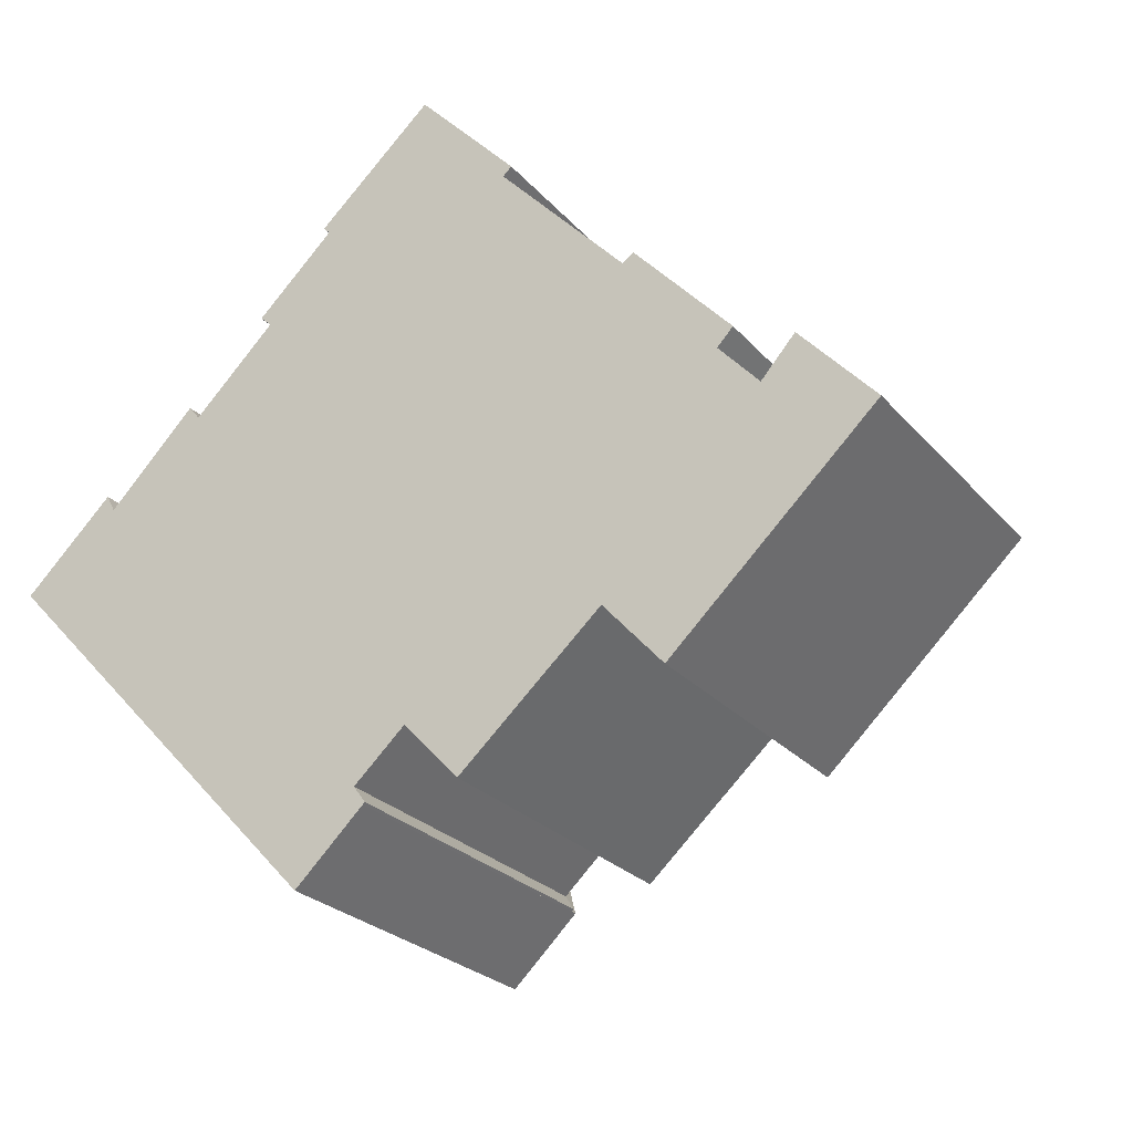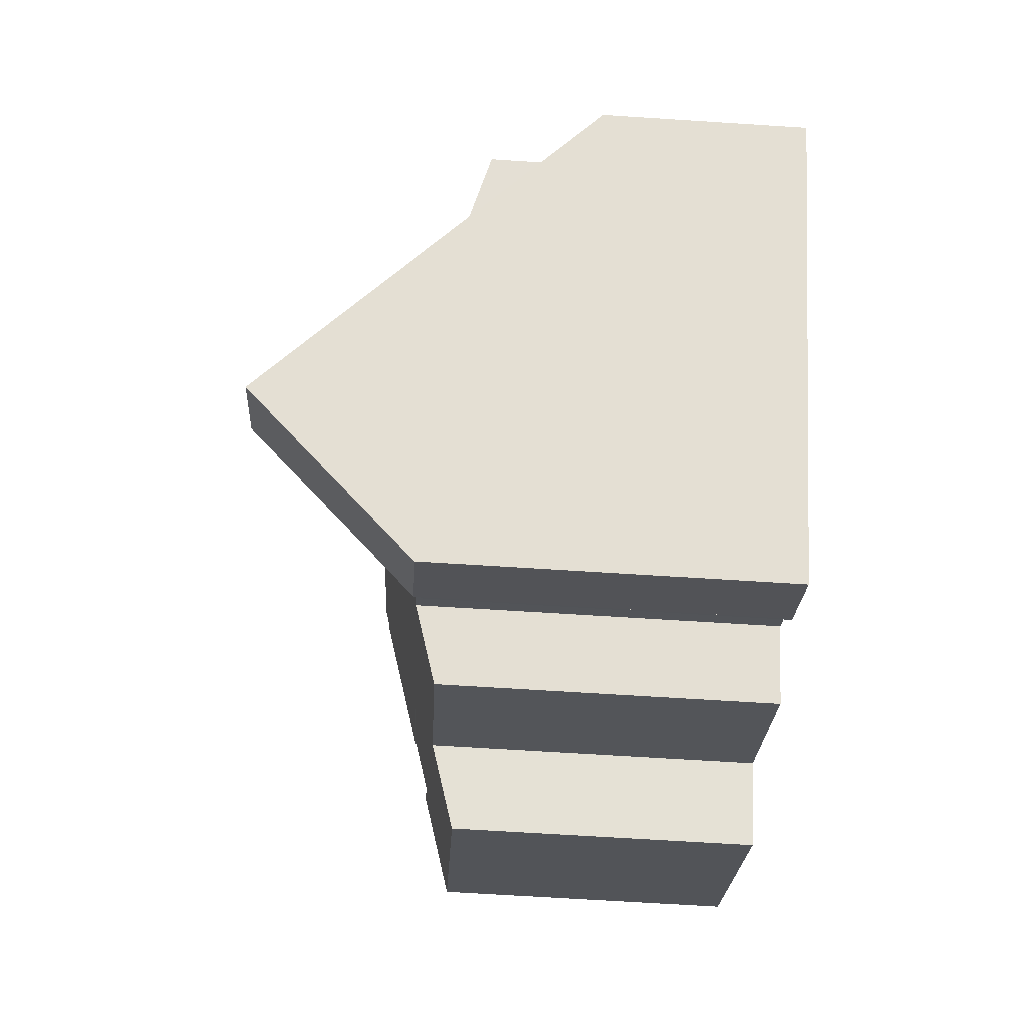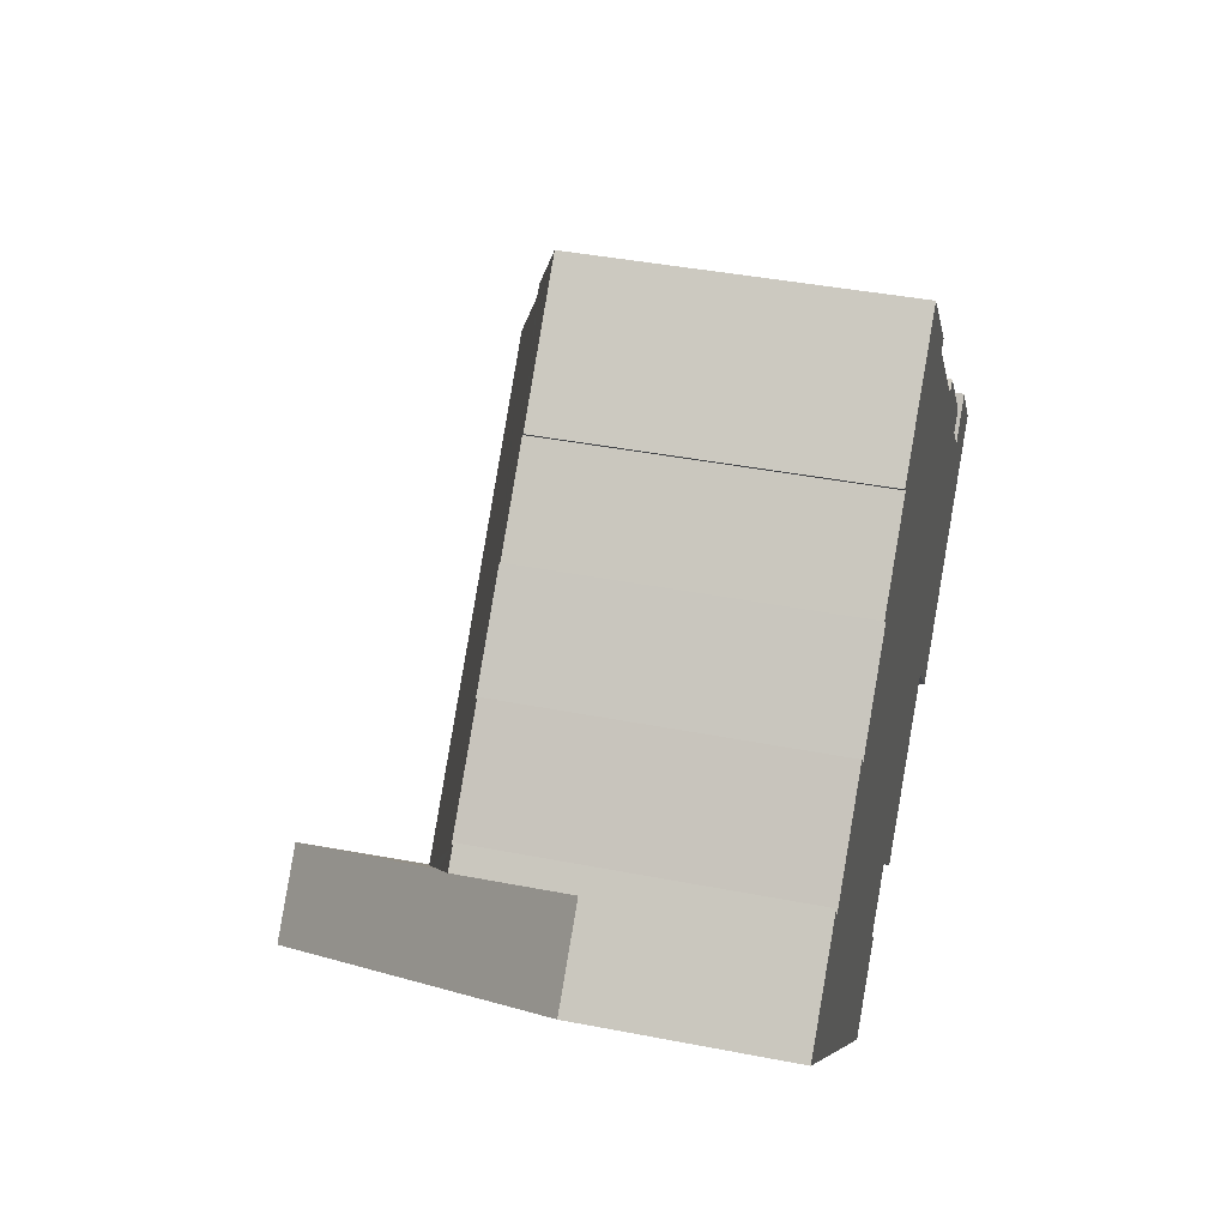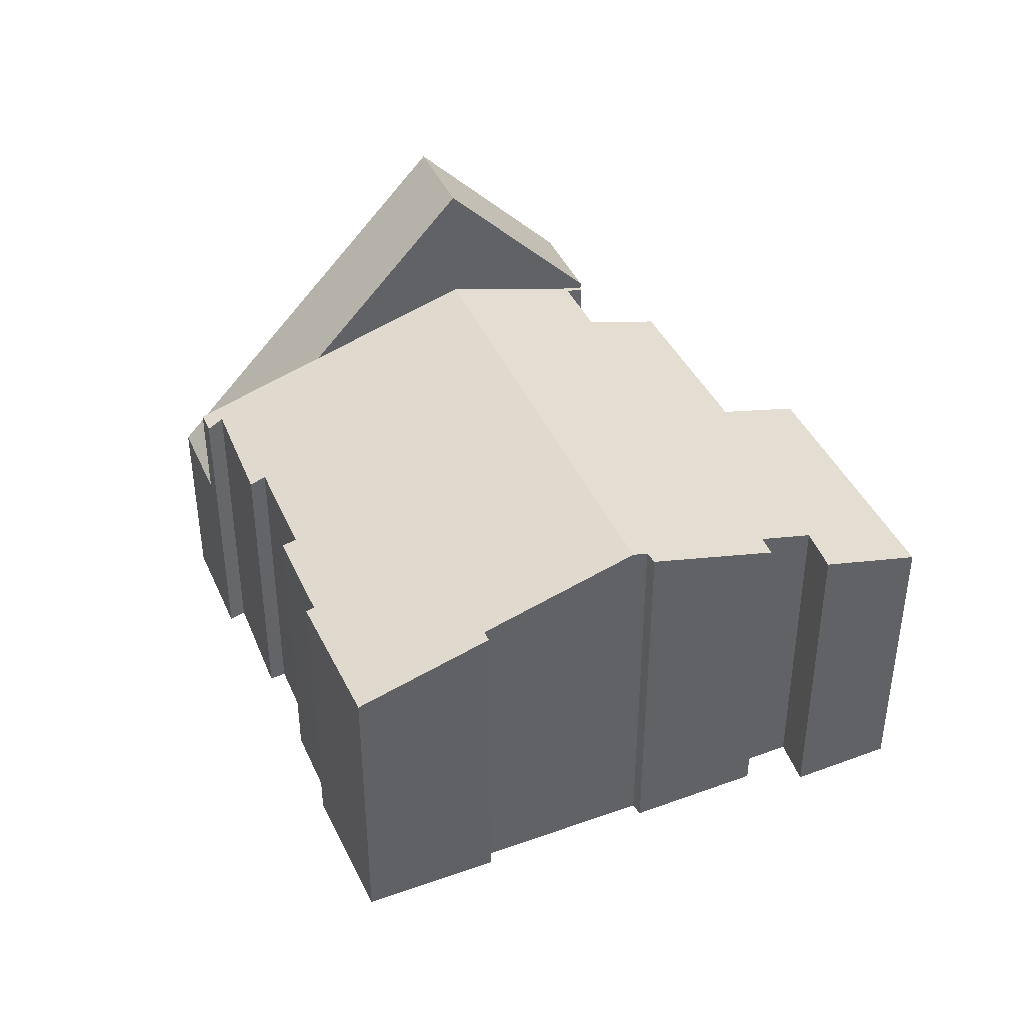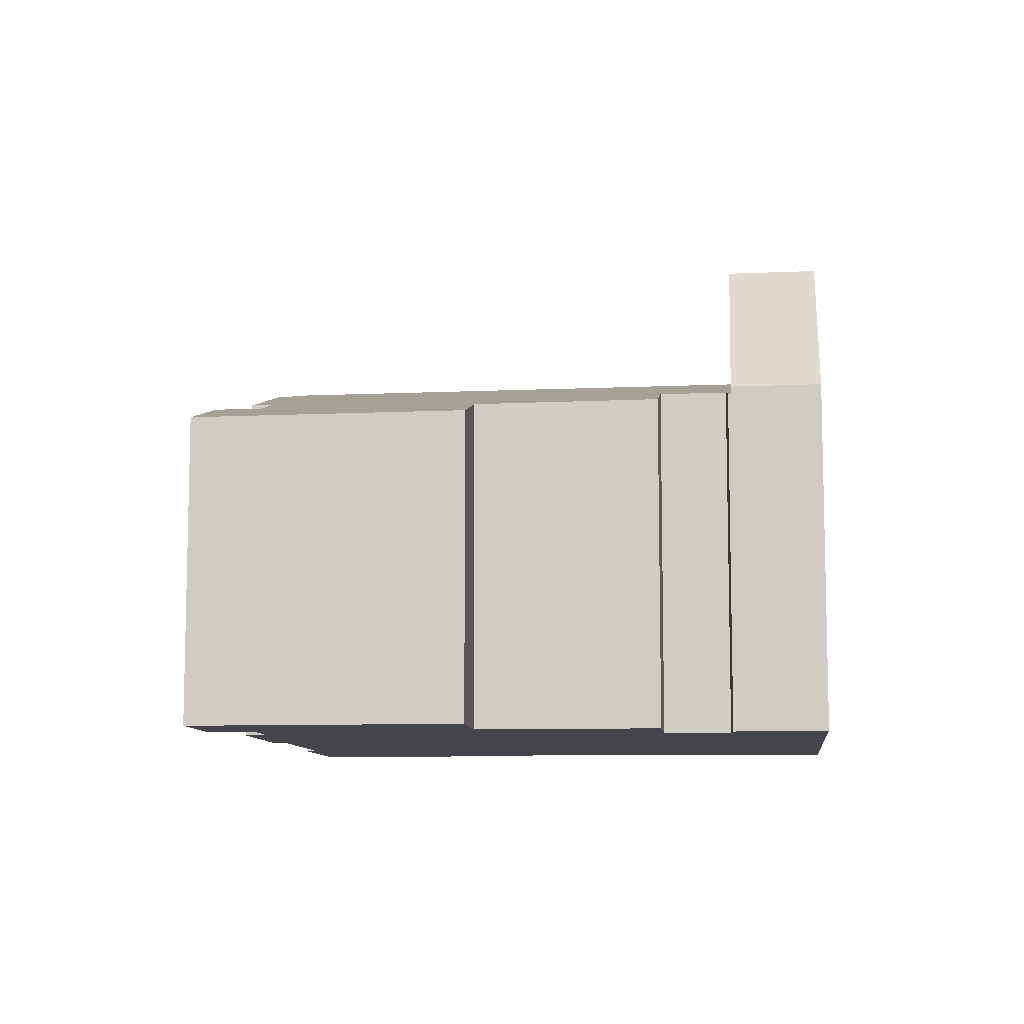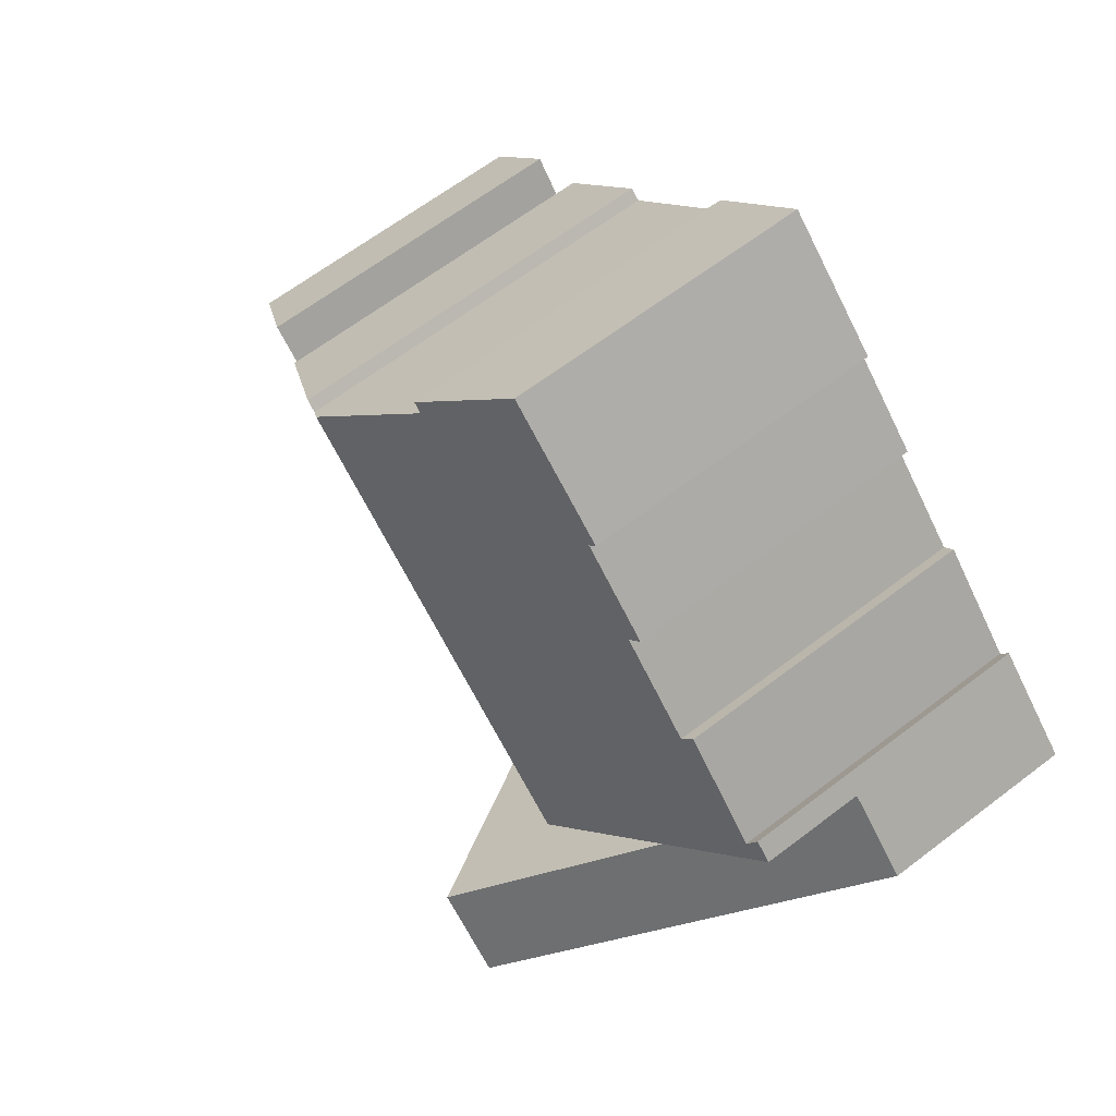
<metadata>
{"format":"obj","ext":"obj","renderer":"f3d","projection":"perspective","resolution":1024,"background":"white","views":[{"elev":-24.9,"azim":30.4,"up":"+Z"},{"elev":-66.2,"azim":-93.7,"up":"+Z"},{"elev":40.9,"azim":-76.6,"up":"+Z"},{"elev":41.7,"azim":23.4,"up":"+Y"},{"elev":-9.2,"azim":142.9,"up":"+Y"},{"elev":64.7,"azim":-127.5,"up":"+Z"}]}
</metadata>
<code>
v  8.364 7.495 -5.96
v  4.597 10.97 -4.833
v  6.022 10.97 -3.454
v  6.96 7.496 -7.317
v  0 4.208 2.577e-16
v  3.537 7.282 -0.795
v  1.466 4.207 1.421
v  1.466 -8.701e-17 1.421
v  3.537 4.868e-17 -0.795
v  6.022 2.115e-16 -3.454
v  8.364 3.649e-16 -5.96
v  6.96 4.48e-16 -7.317
v  4.597 2.959e-16 -4.833
v  0 0 0
v  11.32 7.331 6.486
v  6.924 6.473 6.486
v  9.277 6.497 8.643
v  11.14 7.332 6.314
v  13.52 8.303 3.794
v  7.057 6.525 6.358
v  5.476 6.523 4.842
v  5.71 6.609 4.64
v  4.03 6.614 2.989
v  6.022 8.303 -3.454
v  2.013 6.535 1.429
v  1.466 6.43 1.421
v  1.834 6.43 1.777
v  3.806 6.514 3.267
v  8.163 7.456 -5.581
v  8.364 7.341 -5.96
v  13.75 8.209 3.55
v  13.97 8.198 3.715
v  8.409 7.341 -5.916
v  9.21 7.449 -4.604
v  15.95 7.381 1.576
v  15.63 7.374 1.232
v  18.67 6.418 -0.566
v  16.85 7.044 0.781
v  17.14 7.053 1.107
v  16.45 7.031 0.326
v  13.25 6.947 -3.183
v  14.48 6.433 -4.544
v  18.37 6.419 -0.846
v  10.35 6.982 -5.817
v  16.45 -1.996e-17 0.326
v  17.14 -6.778e-17 1.107
v  16.85 -4.782e-17 0.781
v  1.834 -1.088e-16 1.777
v  2.013 -8.75e-17 1.429
v  3.806 -2e-16 3.267
v  4.03 -1.83e-16 2.989
v  5.71 -2.841e-16 4.64
v  7.057 -3.893e-16 6.358
v  5.476 -2.965e-16 4.842
v  9.277 -5.292e-16 8.643
v  6.924 -3.972e-16 6.486
v  13.75 -2.174e-16 3.55
v  13.97 -2.275e-16 3.715
v  18.67 3.466e-17 -0.566
v  8.163 3.417e-16 -5.581
v  8.409 3.623e-16 -5.916
v  11.32 -3.972e-16 6.486
v  11.14 -3.866e-16 6.314
v  13.52 -2.323e-16 3.794
v  15.63 -7.544e-17 1.232
v  15.95 -9.65e-17 1.576
v  14.48 2.782e-16 -4.544
v  18.37 5.18e-17 -0.846
v  10.35 3.562e-16 -5.817
v  13.25 1.949e-16 -3.183
v  9.21 2.819e-16 -4.604
g defaultobject
f 1 2 3
f 2 1 4
f 5 3 2
f 3 5 6
f 6 5 7
f 8 6 7
f 6 8 3
f 3 8 1
f 1 8 9
f 1 9 10
f 1 10 11
f 1 12 4
f 12 1 11
f 4 5 2
f 5 4 12
f 5 12 13
f 5 13 14
f 14 7 5
f 7 14 8
f 10 12 11
f 12 10 13
f 13 10 9
f 13 9 14
f 14 9 8
f 15 16 17
f 16 15 18
f 16 18 19
f 16 19 20
f 20 19 21
f 21 19 22
f 22 19 23
f 23 19 24
f 23 24 25
f 25 24 6
f 25 6 26
f 26 27 25
f 25 28 23
f 24 29 30
f 29 24 19
f 29 19 31
f 29 31 32
f 30 29 33
f 32 34 29
f 34 32 35
f 34 35 36
f 37 38 39
f 38 37 40
f 40 37 41
f 41 37 42
f 42 37 43
f 36 44 34
f 44 36 40
f 44 40 41
f 45 38 40
f 38 45 39
f 39 45 46
f 46 45 47
f 8 27 26
f 27 8 48
f 49 28 25
f 28 49 50
f 51 22 23
f 22 51 52
f 21 53 20
f 53 21 54
f 16 55 17
f 55 16 56
f 57 32 31
f 32 57 58
f 46 37 39
f 37 46 59
f 60 33 29
f 33 60 61
f 27 49 25
f 49 27 48
f 28 51 23
f 51 28 50
f 17 62 15
f 62 17 55
f 63 19 18
f 19 63 31
f 31 63 57
f 57 63 64
f 65 40 36
f 40 65 45
f 58 35 32
f 35 58 66
f 59 43 37
f 43 59 42
f 42 59 67
f 67 59 68
f 41 69 44
f 69 41 70
f 34 60 29
f 60 34 71
f 61 30 33
f 30 61 11
f 15 63 18
f 63 15 62
f 66 36 35
f 36 66 65
f 42 70 41
f 70 42 67
f 44 71 34
f 71 44 69
f 11 24 30
f 24 11 6
f 6 11 26
f 26 11 10
f 26 10 9
f 26 9 8
f 52 21 22
f 21 52 54
f 53 16 20
f 16 53 56
f 55 63 62
f 63 55 69
f 69 55 71
f 71 55 53
f 53 55 56
f 71 53 60
f 60 11 61
f 11 60 10
f 10 60 53
f 10 53 52
f 52 53 54
f 52 9 10
f 9 52 51
f 9 51 50
f 9 50 49
f 9 49 8
f 8 49 48
f 58 65 66
f 65 58 67
f 67 58 70
f 70 58 57
f 70 57 64
f 70 64 63
f 70 63 69
f 46 68 59
f 68 46 67
f 67 46 47
f 67 47 45
f 67 45 65

</code>
